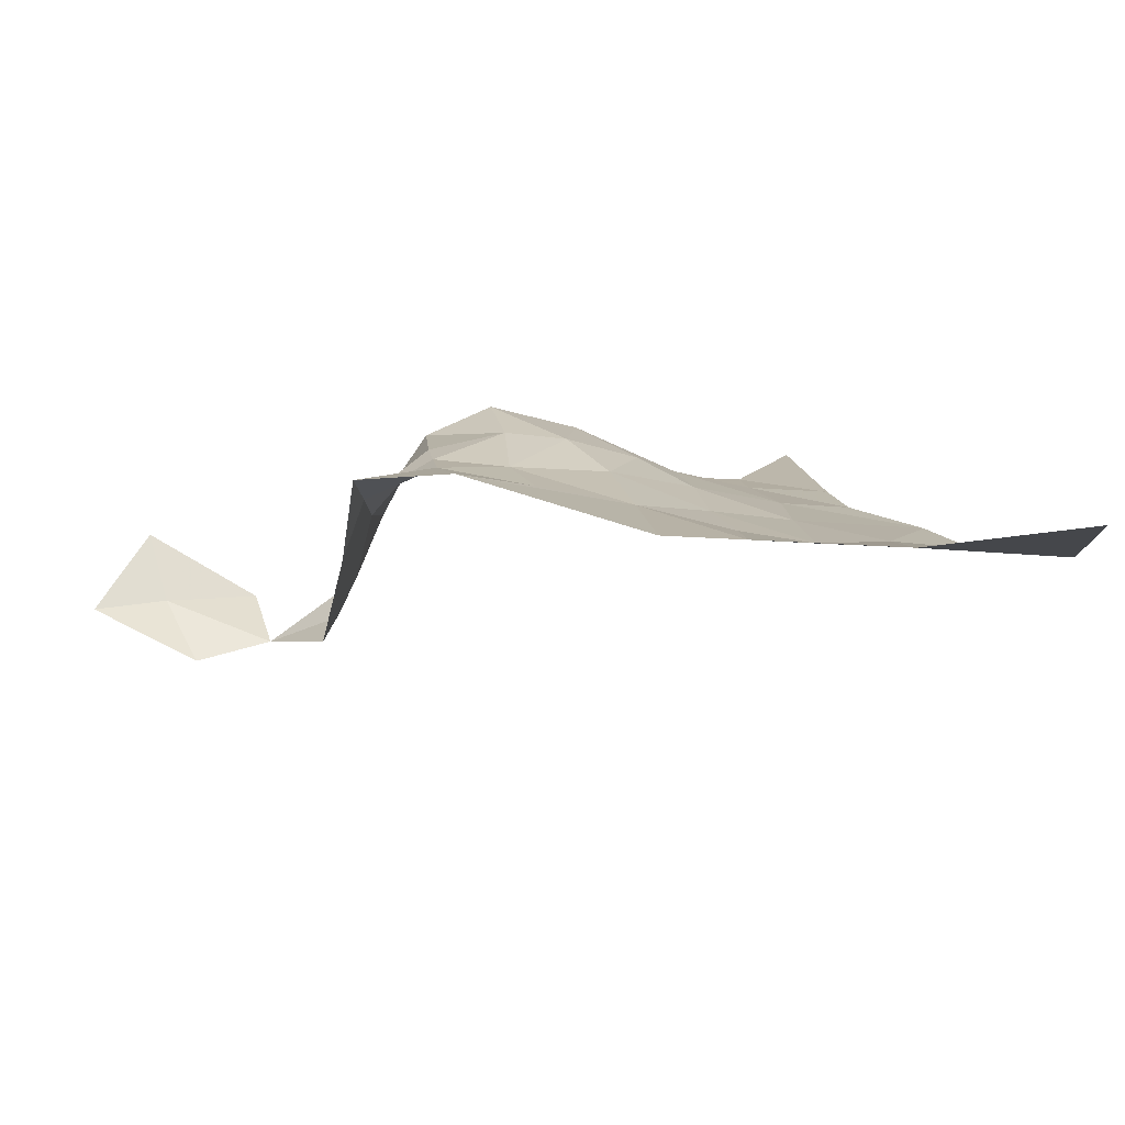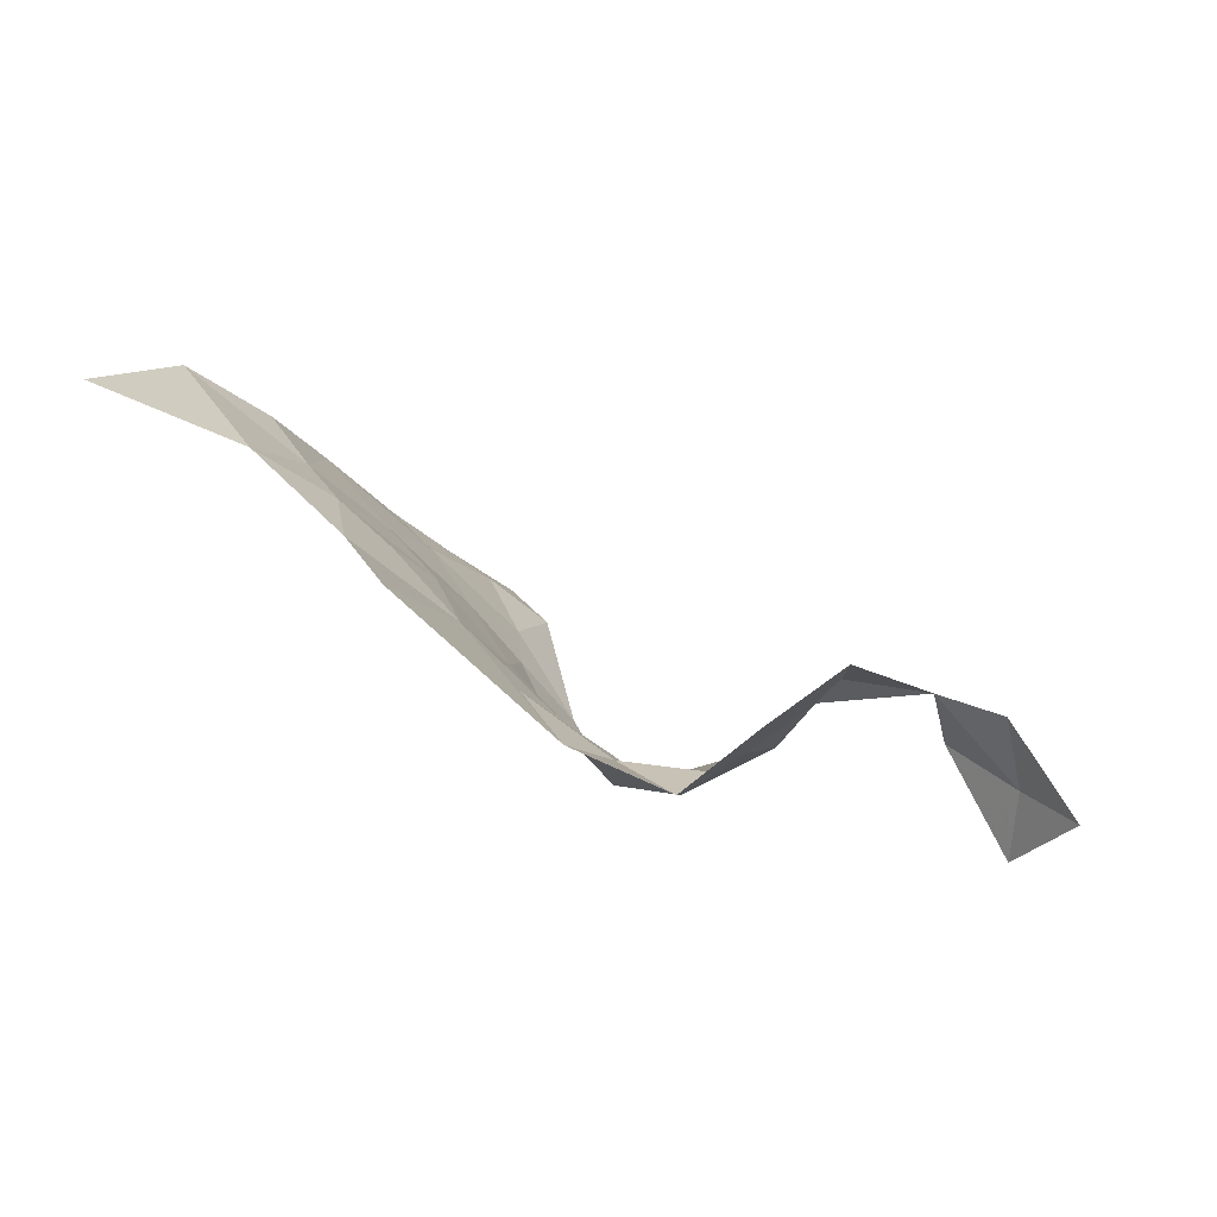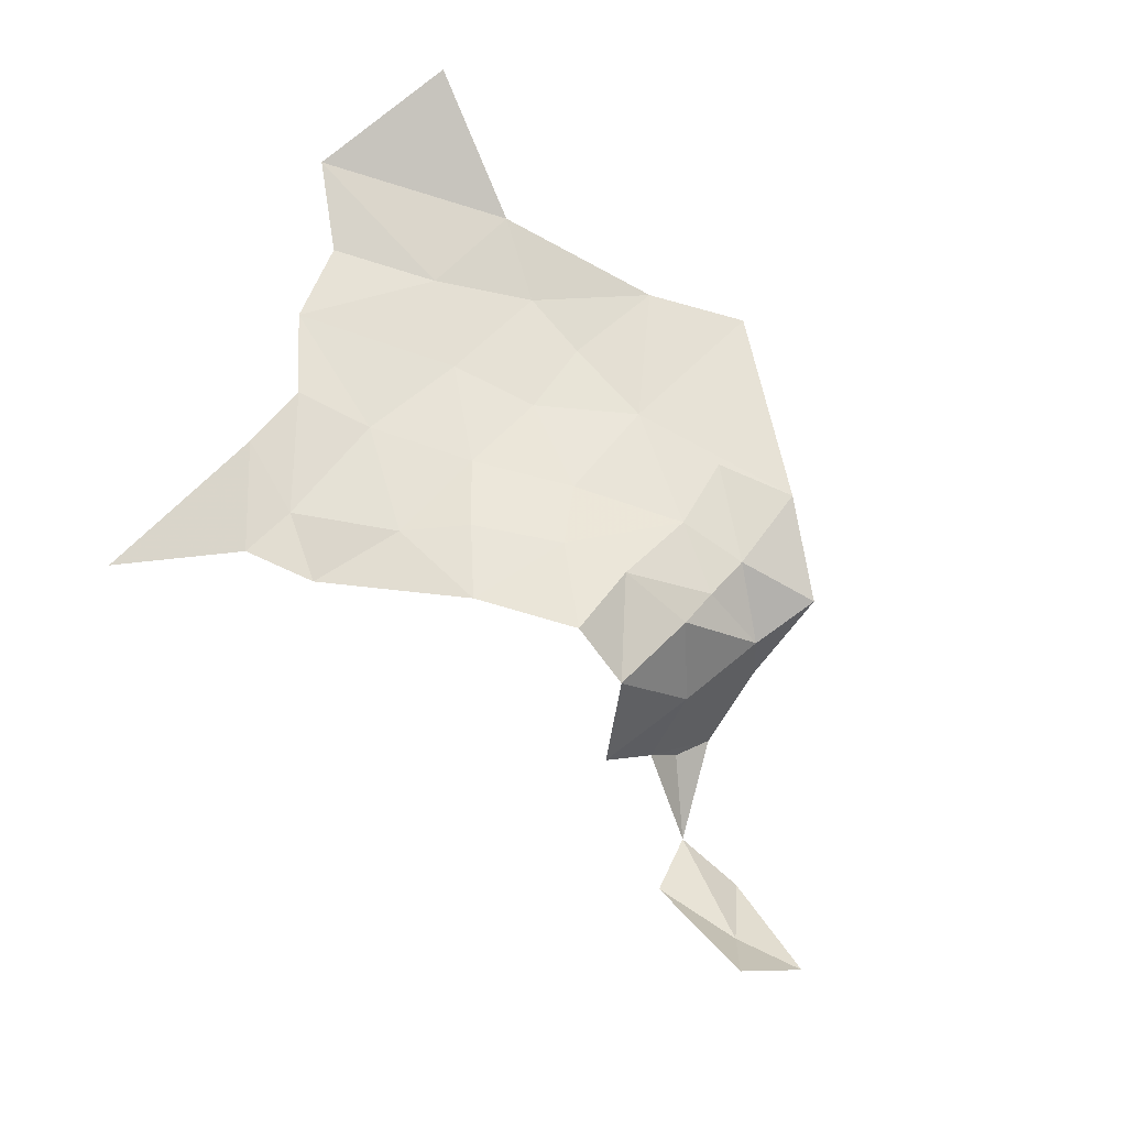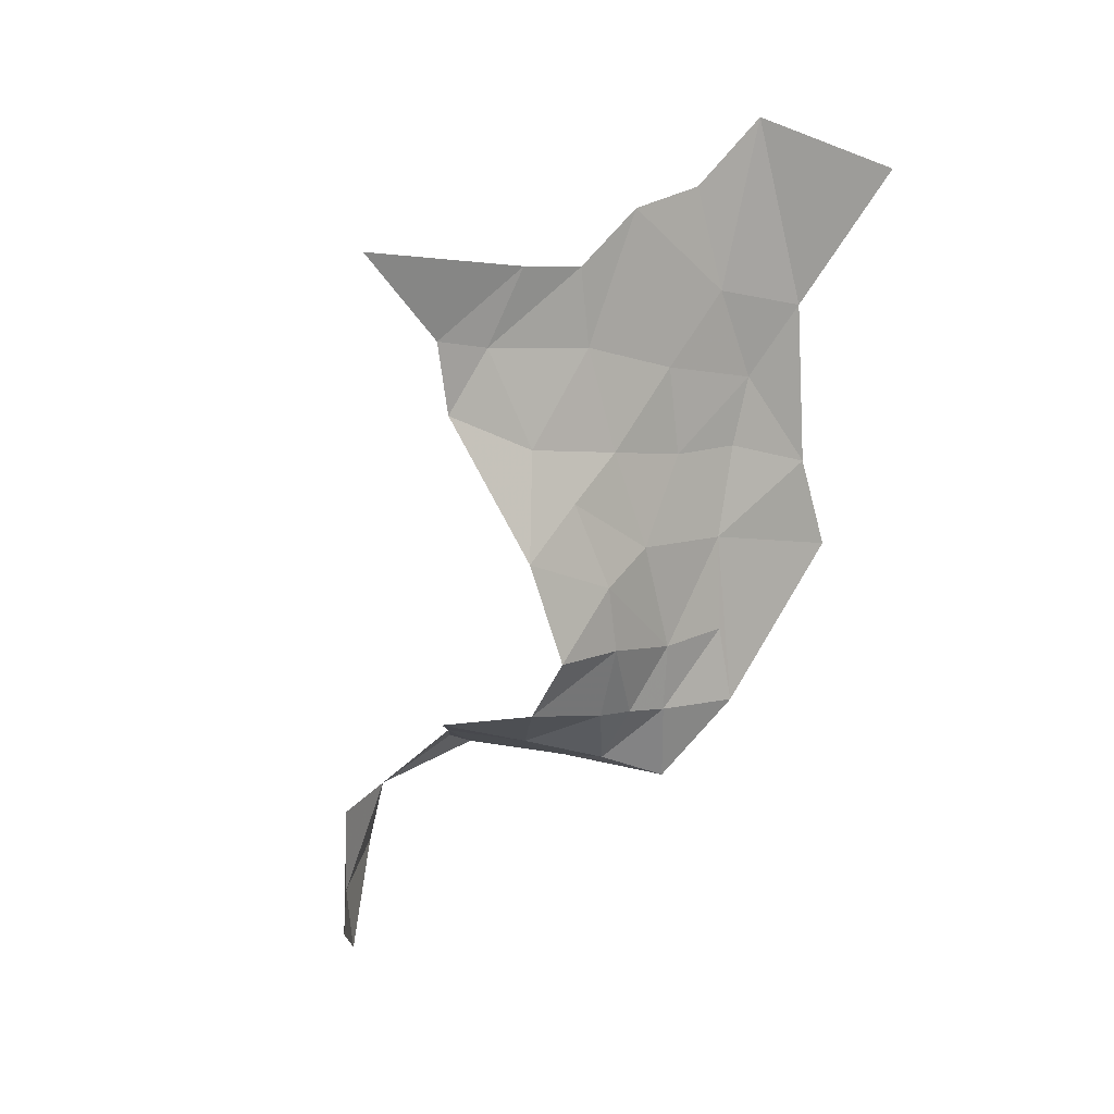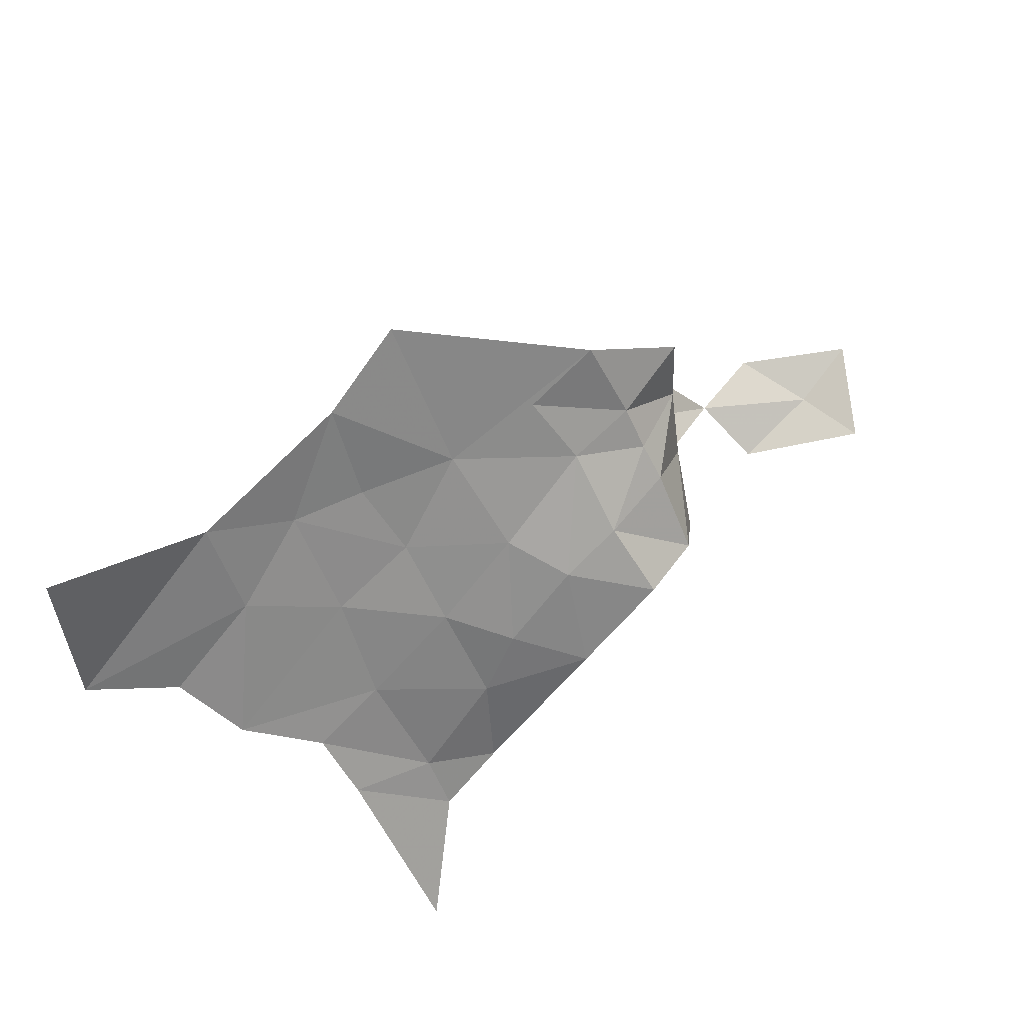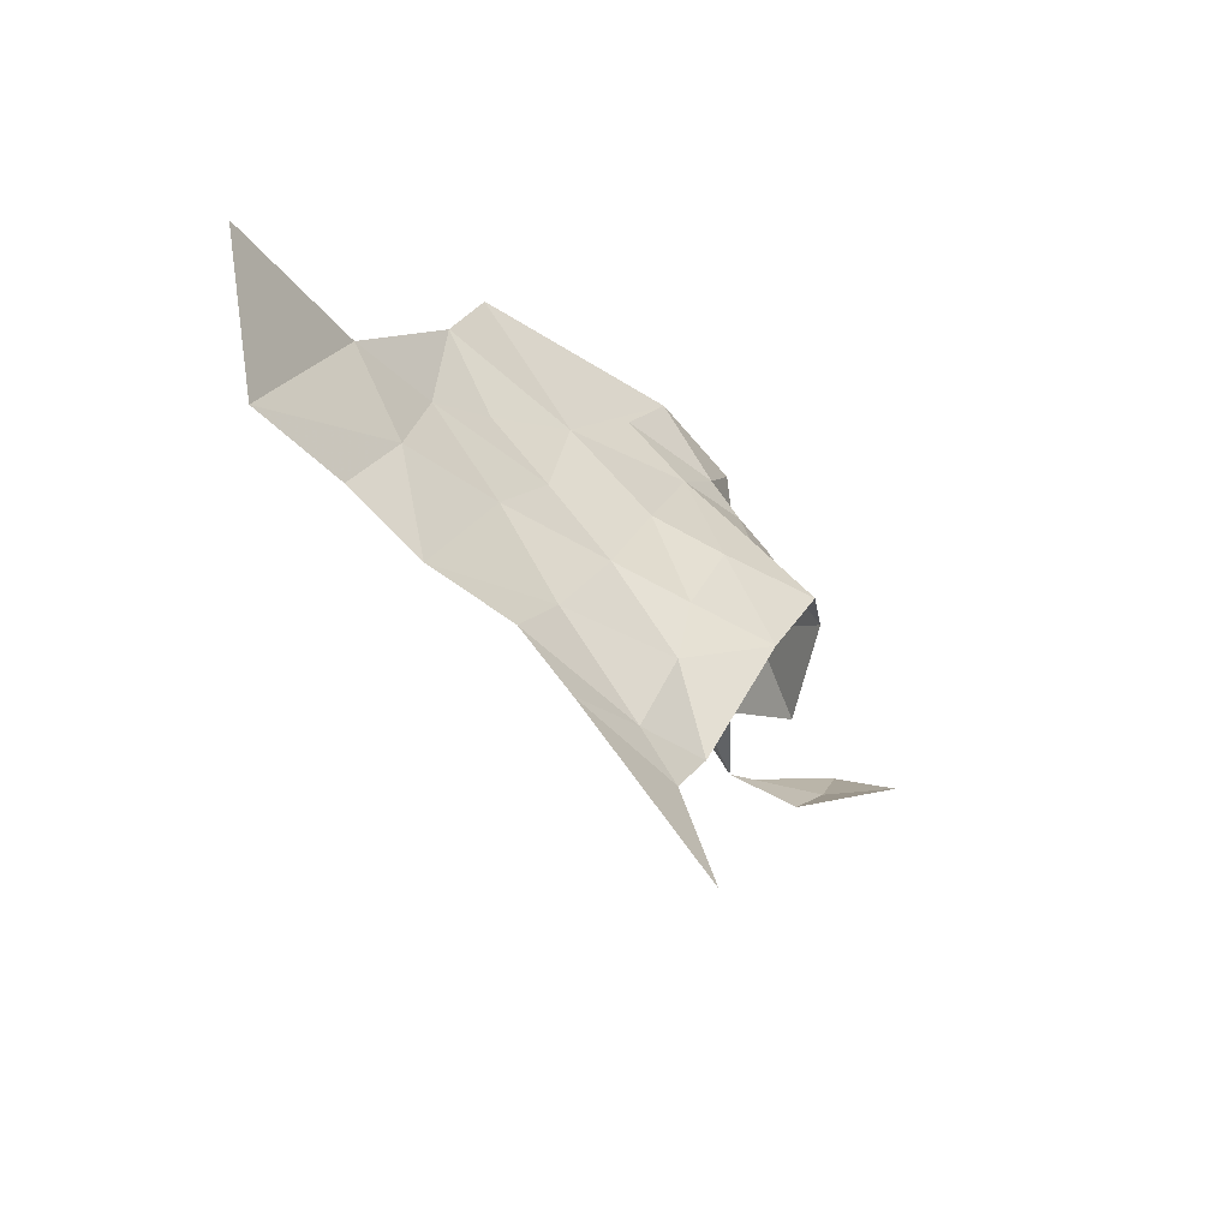
<metadata>
{"format":"obj","ext":"obj","renderer":"f3d","projection":"perspective","resolution":1024,"background":"white","views":[{"elev":68.4,"azim":-20.1,"up":"+Y"},{"elev":22.1,"azim":-148.8,"up":"+Z"},{"elev":-70.7,"azim":131.8,"up":"+Z"},{"elev":-58.9,"azim":71.3,"up":"+Z"},{"elev":59.3,"azim":127.6,"up":"+Y"},{"elev":-13.5,"azim":101.5,"up":"+Y"}]}
</metadata>
<code>
v -141.8 218.5 100.6
v -141.8 218.5 99.75
v -140.8 218.2 100.8
v -140.8 218.6 101.6
v -141.7 218.7 101.6
v -142.7 218.8 100.6
v -135.5 219.9 102
v -135.6 220.7 102.7
v -136.5 220.6 101.8
v -136.5 221.6 102.7
v -135.6 221.5 103.3
v -134.8 221.4 103.7
v -134.6 220.3 103
v -134.4 219.2 102.3
v -135.4 218.8 101.3
v -135.9 219.5 101.3
v -136.7 220.2 101
v -137.6 221.3 101.6
v -137.5 222 102.2
v -138.4 222.4 102
v -136.7 223.2 103.7
v -135.7 222.6 103.8
v -133.9 221.8 104.2
v -133.8 220.7 103.7
v -132.9 219.3 103.2
v -133.6 218.8 102.5
v -134.4 218 101.5
v -135.1 217.7 101
v -136.4 219.1 100.5
v -137.4 219.9 100.2
v -137.4 220.5 100.9
v -138.4 221.1 101.1
v -138.4 221.5 101.4
v -139.4 221.9 101.4
v -139.3 221 101.3
v -139.7 220.7 101.8
v -139.2 220 101.1
v -139.6 219.1 101.4
v -140.2 219.5 102.2
v -140 219.2 101.9
v -140.8 218.6 101.6
v -139 218.9 100.6
v -138.2 219.8 100.2
v -138.4 220.7 100.8
v -134.4 217.4 101.1
v -133.5 218.1 102
v -133.4 216.3 100.6
v -132.7 220 103.9
v -131.9 220.5 104.6
v -132 222.4 104.9
f 3 1 2
f 2 1 6
f 6 1 5
f 5 1 4
f 1 3 4
f 9 7 8
f 8 7 13
f 13 7 14
f 27 14 15
f 14 7 15
f 15 7 16
f 7 9 16
f 16 9 17
f 9 18 17
f 17 18 31
f 18 32 31
f 31 32 44
f 37 44 35
f 44 32 35
f 35 32 33
f 32 18 33
f 33 18 19
f 19 18 10
f 18 9 10
f 9 8 10
f 10 8 11
f 11 8 12
f 8 13 12
f 12 13 24
f 49 24 48
f 48 24 25
f 24 13 25
f 13 14 25
f 25 14 26
f 14 27 26
f 26 27 46
f 47 46 45
f 46 27 45
f 45 27 28
f 27 15 28
f 28 15 29
f 15 16 29
f 16 17 29
f 29 17 30
f 17 31 30
f 30 31 43
f 31 44 43
f 44 37 43
f 43 37 42
f 42 37 38
f 38 40 41
f 41 40 39
f 40 38 39
f 39 38 36
f 38 37 36
f 37 35 36
f 36 35 34
f 35 33 34
f 34 33 20
f 33 19 20
f 19 10 20
f 20 10 21
f 21 10 22
f 10 11 22
f 11 12 22
f 22 12 23
f 12 24 23
f 24 49 23
f 49 50 23

</code>
